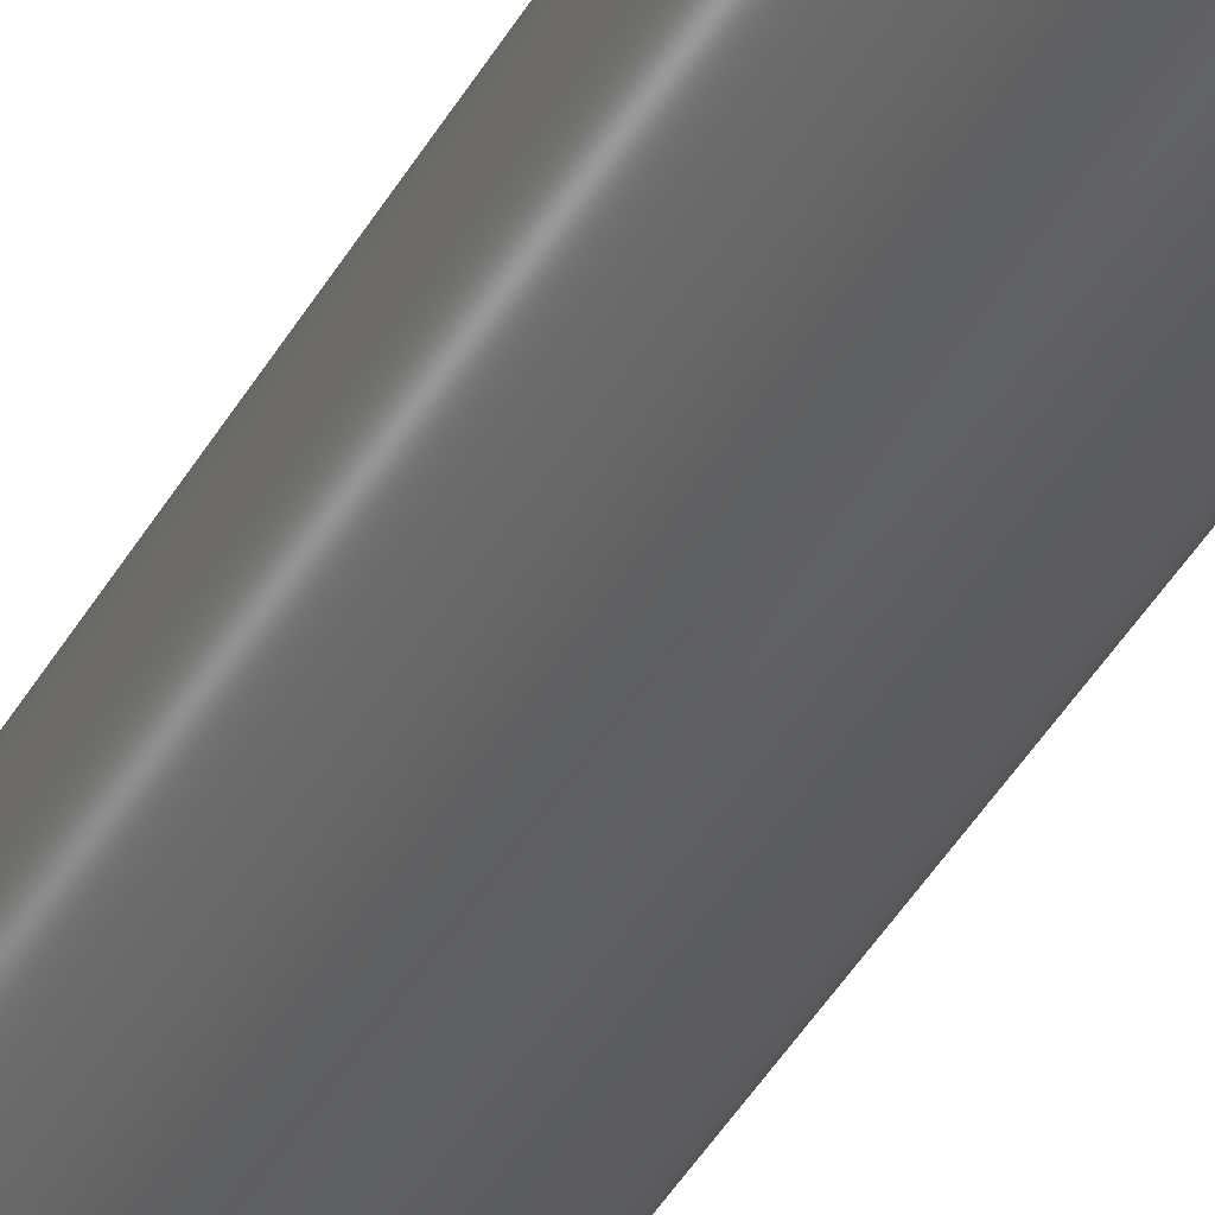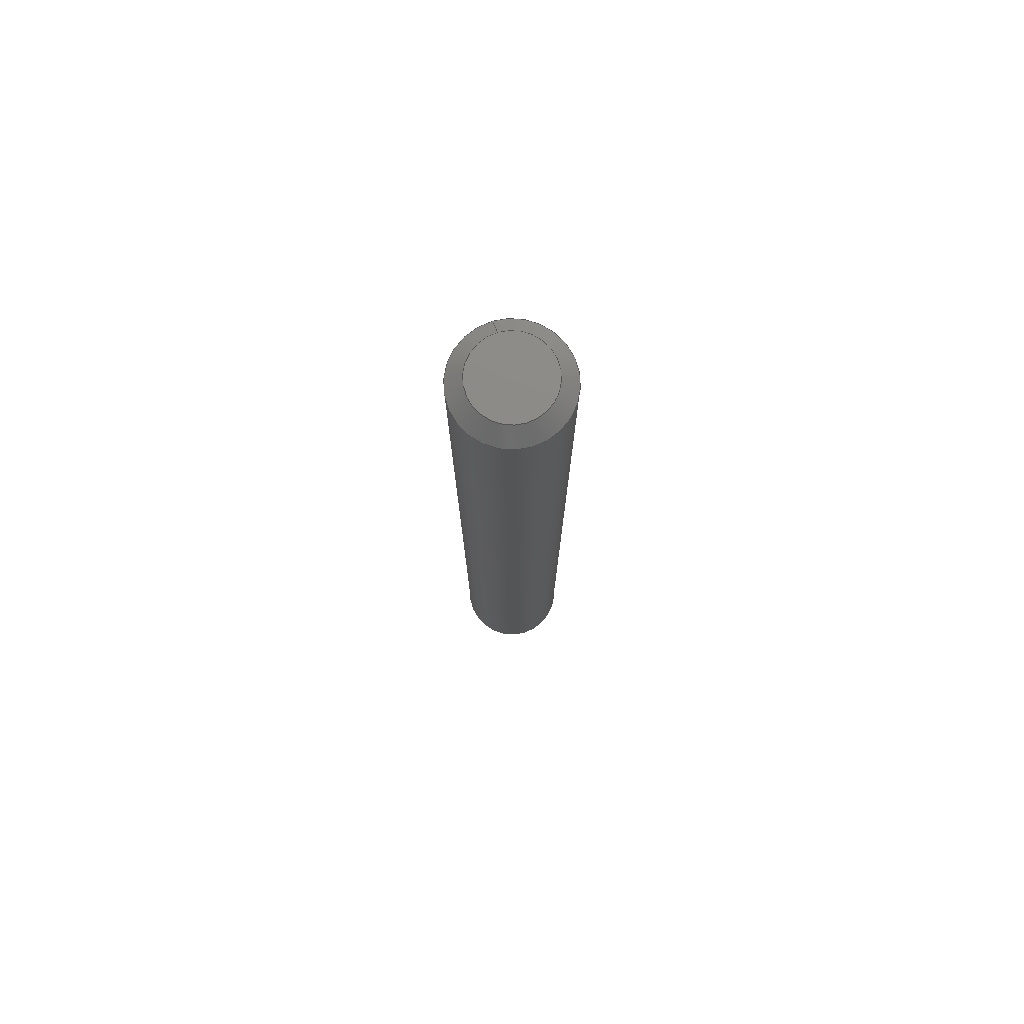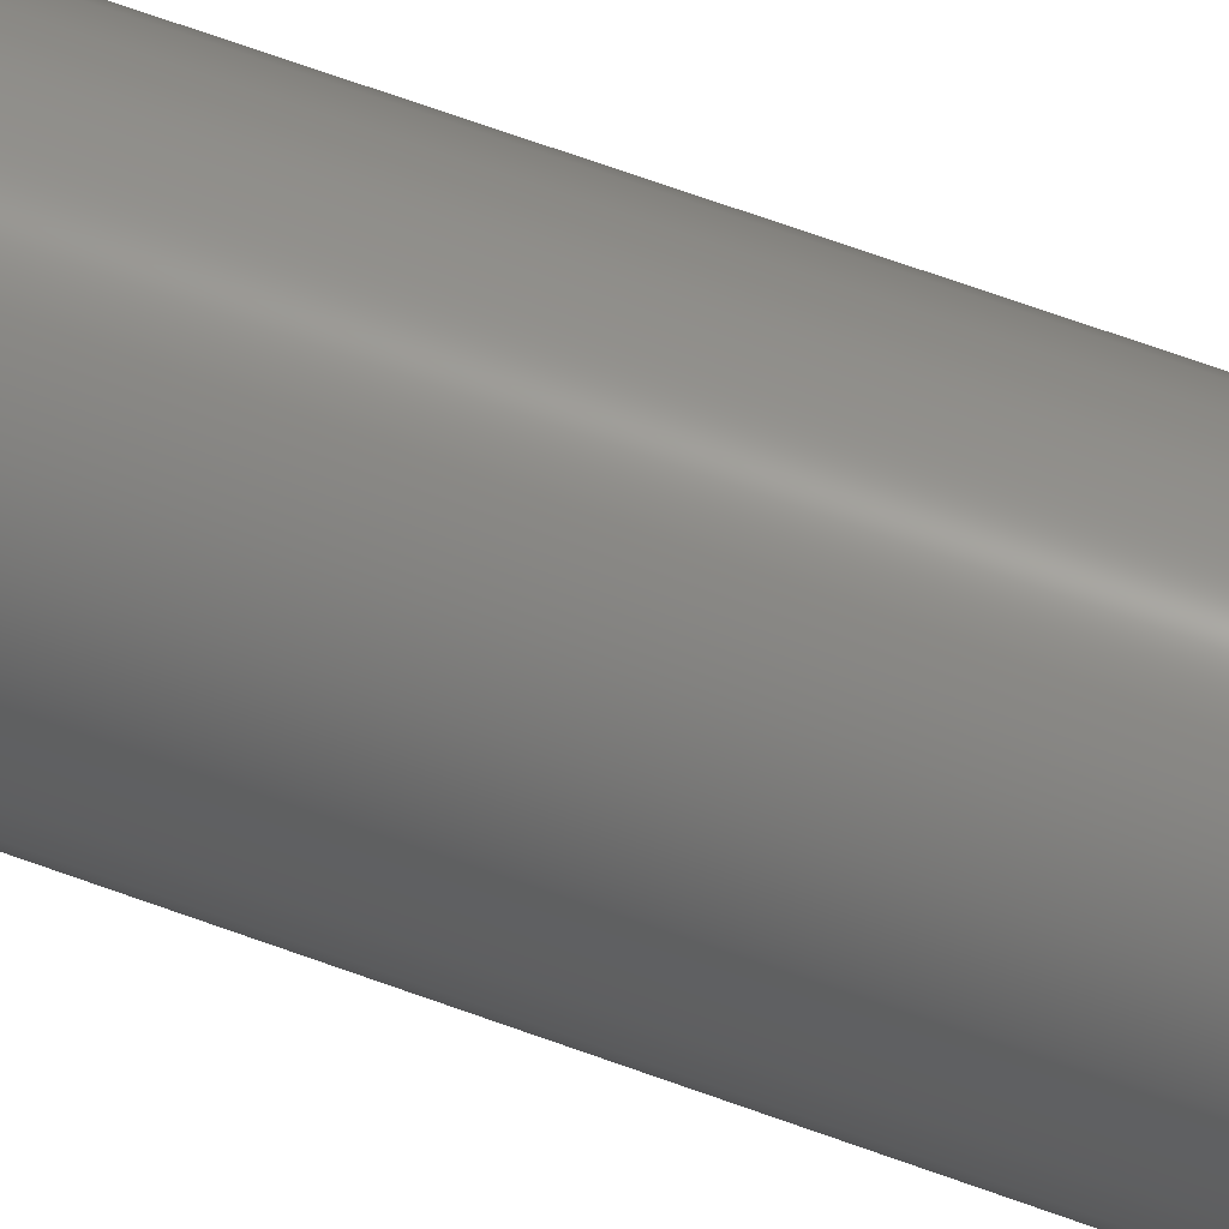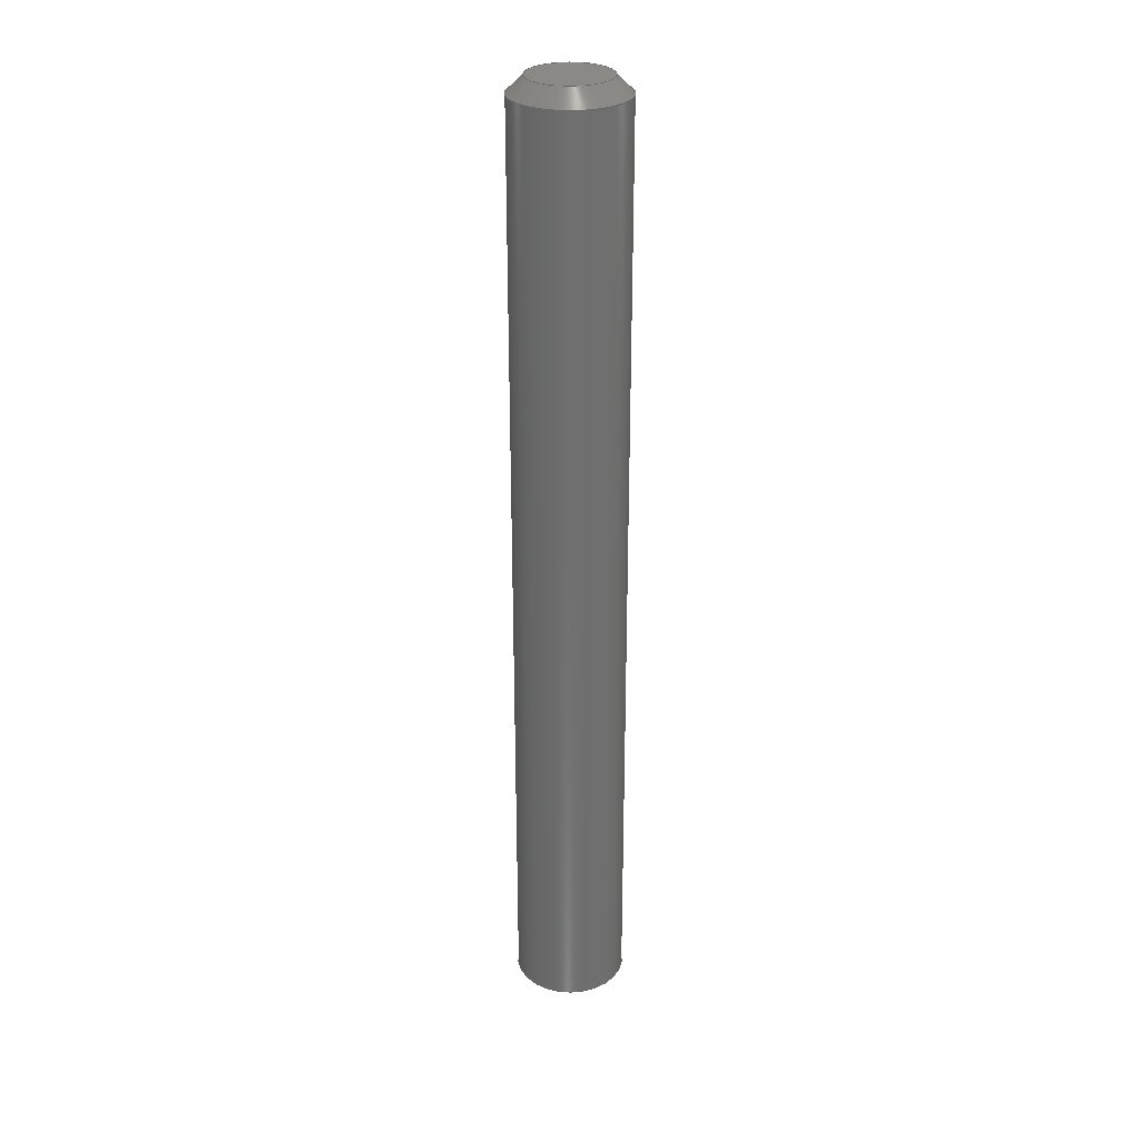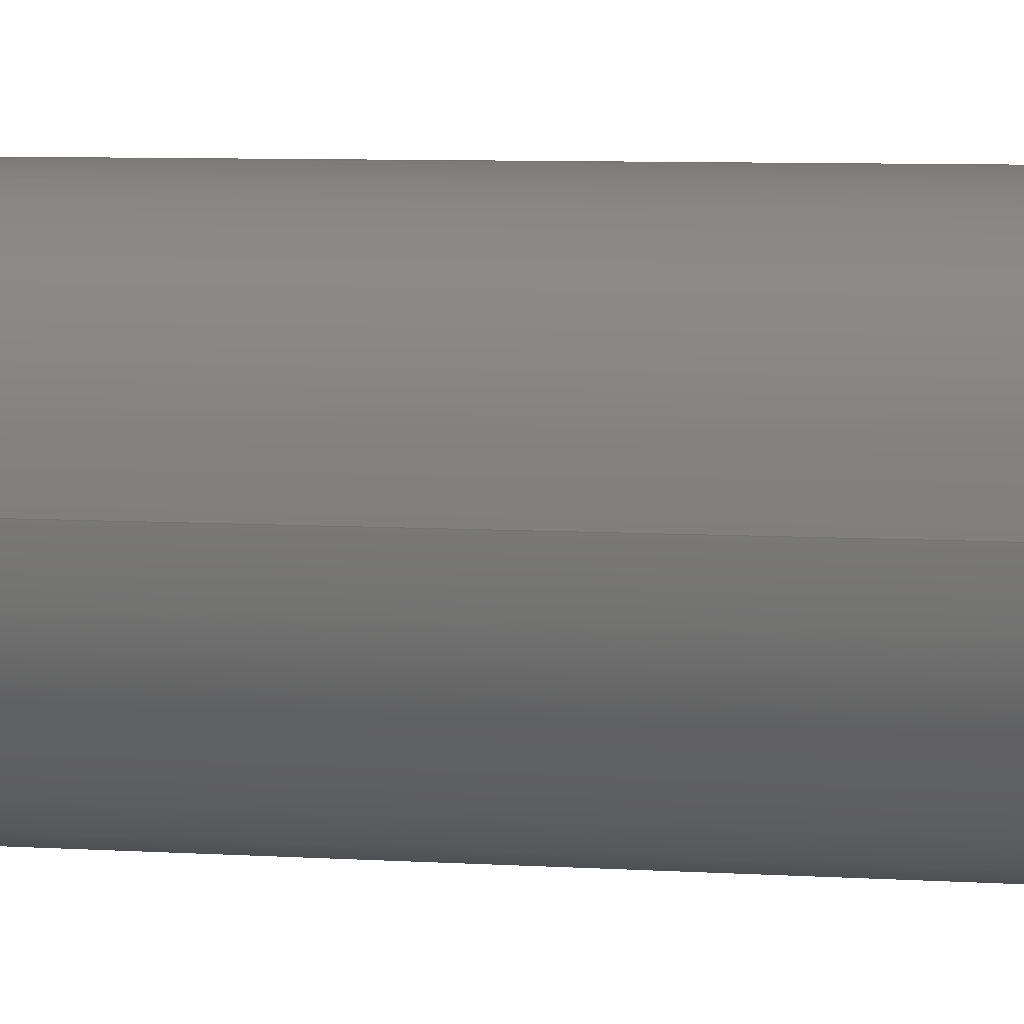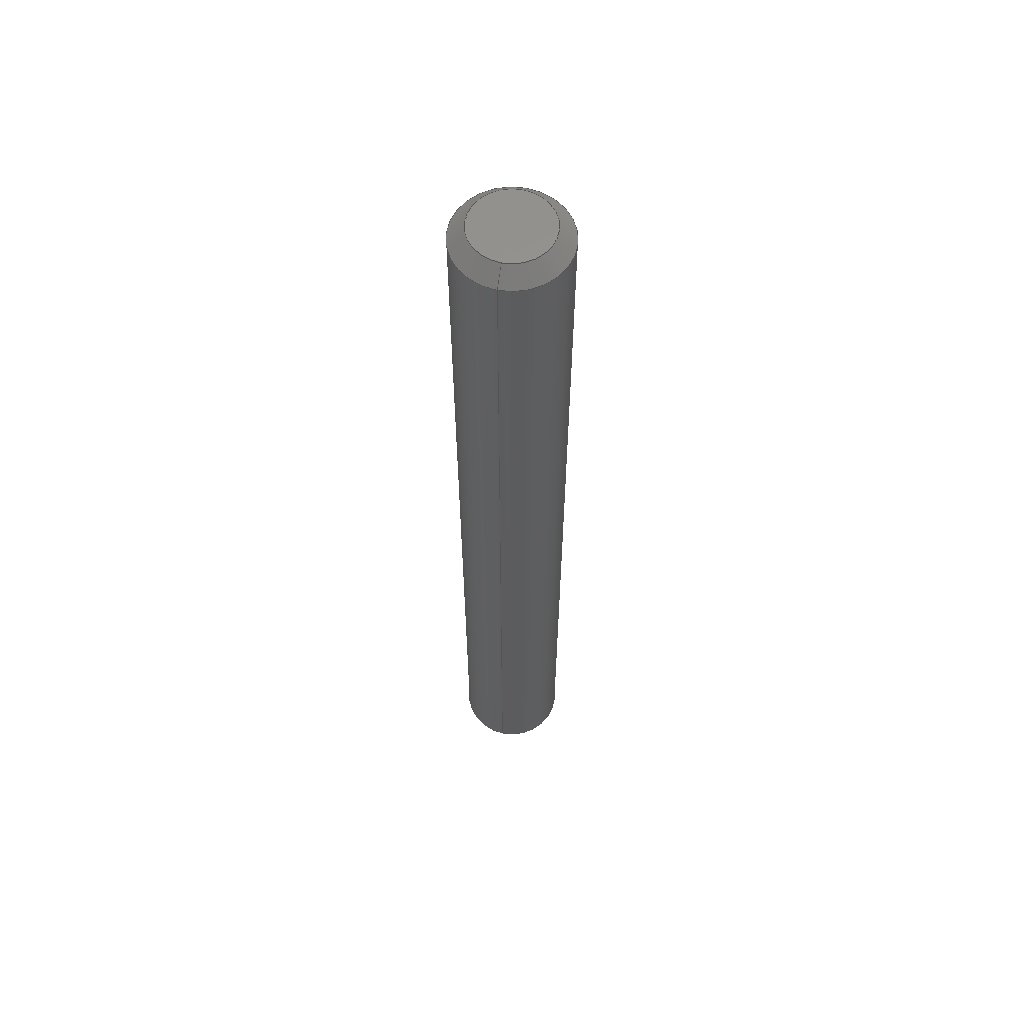
<metadata>
{"format":"step","ext":"stp","renderer":"f3d","projection":"perspective","resolution":1024,"background":"white","views":[{"elev":-40.3,"azim":153.5,"up":"+Z"},{"elev":76.9,"azim":73.4,"up":"+Y"},{"elev":59.9,"azim":111.3,"up":"+Z"},{"elev":28.7,"azim":34.0,"up":"+Y"},{"elev":2.6,"azim":-63.7,"up":"+Z"},{"elev":60.0,"azim":-77.6,"up":"+Y"}]}
</metadata>
<code>
ISO-10303-21;
DATA;
#1=MECHANICAL_DESIGN_GEOMETRIC_PRESENTATION_REPRESENTATION('',(#4),#102);
#2=SHAPE_REPRESENTATION_RELATIONSHIP('SRR','None',#109,#3);
#3=ADVANCED_BREP_SHAPE_REPRESENTATION('',(#5),#101);
#4=STYLED_ITEM('',(#119),#5);
#5=MANIFOLD_SOLID_BREP('Body1',#47);
#6=PLANE('',#66);
#7=PLANE('',#67);
#8=CYLINDRICAL_SURFACE('',#64,3.5);
#9=FACE_OUTER_BOUND('',#13,.T.);
#10=FACE_OUTER_BOUND('',#14,.T.);
#11=FACE_OUTER_BOUND('',#15,.T.);
#12=FACE_OUTER_BOUND('',#16,.T.);
#13=EDGE_LOOP('',(#32,#33,#34,#35));
#14=EDGE_LOOP('',(#36,#37,#38,#39));
#15=EDGE_LOOP('',(#40));
#16=EDGE_LOOP('',(#41));
#17=LINE('',#91,#19);
#18=LINE('',#95,#20);
#19=VECTOR('',#74,3);
#20=VECTOR('',#79,3.5);
#21=CIRCLE('',#62,2.5);
#22=CIRCLE('',#63,3.5);
#23=CIRCLE('',#65,3.5);
#24=VERTEX_POINT('',#88);
#25=VERTEX_POINT('',#90);
#26=VERTEX_POINT('',#94);
#27=EDGE_CURVE('',#24,#24,#21,.T.);
#28=EDGE_CURVE('',#24,#25,#17,.T.);
#29=EDGE_CURVE('',#25,#25,#22,.T.);
#30=EDGE_CURVE('',#25,#26,#18,.T.);
#31=EDGE_CURVE('',#26,#26,#23,.T.);
#32=ORIENTED_EDGE('',*,*,#27,.T.);
#33=ORIENTED_EDGE('',*,*,#28,.T.);
#34=ORIENTED_EDGE('',*,*,#29,.T.);
#35=ORIENTED_EDGE('',*,*,#28,.F.);
#36=ORIENTED_EDGE('',*,*,#29,.F.);
#37=ORIENTED_EDGE('',*,*,#30,.T.);
#38=ORIENTED_EDGE('',*,*,#31,.T.);
#39=ORIENTED_EDGE('',*,*,#30,.F.);
#40=ORIENTED_EDGE('',*,*,#27,.F.);
#41=ORIENTED_EDGE('',*,*,#31,.F.);
#42=CONICAL_SURFACE('',#61,3,0.7854);
#43=ADVANCED_FACE('',(#9),#42,.T.);
#44=ADVANCED_FACE('',(#10),#8,.T.);
#45=ADVANCED_FACE('',(#11),#6,.T.);
#46=ADVANCED_FACE('',(#12),#7,.F.);
#47=CLOSED_SHELL('',(#43,#44,#45,#46));
#48=DERIVED_UNIT_ELEMENT(#50,1);
#49=DERIVED_UNIT_ELEMENT(#104,-3);
#50=(
MASS_UNIT()
NAMED_UNIT(*)
SI_UNIT(.KILO.,.GRAM.)
);
#51=DERIVED_UNIT((#48,#49));
#52=MEASURE_REPRESENTATION_ITEM('density measure',
POSITIVE_RATIO_MEASURE(7850),#51);
#53=PROPERTY_DEFINITION_REPRESENTATION(#58,#55);
#54=PROPERTY_DEFINITION_REPRESENTATION(#59,#56);
#55=REPRESENTATION('material name',(#57),#101);
#56=REPRESENTATION('density',(#52),#101);
#57=DESCRIPTIVE_REPRESENTATION_ITEM('Steel','Steel');
#58=PROPERTY_DEFINITION('material property','material name',#111);
#59=PROPERTY_DEFINITION('material property','density of part',#111);
#60=AXIS2_PLACEMENT_3D('placement',#86,#68,#69);
#61=AXIS2_PLACEMENT_3D('',#87,#70,#71);
#62=AXIS2_PLACEMENT_3D('',#89,#72,#73);
#63=AXIS2_PLACEMENT_3D('',#92,#75,#76);
#64=AXIS2_PLACEMENT_3D('',#93,#77,#78);
#65=AXIS2_PLACEMENT_3D('',#96,#80,#81);
#66=AXIS2_PLACEMENT_3D('',#97,#82,#83);
#67=AXIS2_PLACEMENT_3D('',#98,#84,#85);
#68=DIRECTION('axis',(0,0,1));
#69=DIRECTION('refdir',(1,0,0));
#70=DIRECTION('center_axis',(0,-1,0));
#71=DIRECTION('ref_axis',(1,0,0));
#72=DIRECTION('center_axis',(0,-1,0));
#73=DIRECTION('ref_axis',(1,0,0));
#74=DIRECTION('',(-0.7071,-0.7071,8.66e-17));
#75=DIRECTION('center_axis',(0,1,0));
#76=DIRECTION('ref_axis',(1,0,0));
#77=DIRECTION('center_axis',(0,1,0));
#78=DIRECTION('ref_axis',(1,0,0));
#79=DIRECTION('',(0,-1,0));
#80=DIRECTION('center_axis',(0,1,0));
#81=DIRECTION('ref_axis',(1,0,0));
#82=DIRECTION('center_axis',(0,1,0));
#83=DIRECTION('ref_axis',(1,0,0));
#84=DIRECTION('center_axis',(0,1,0));
#85=DIRECTION('ref_axis',(1,0,0));
#86=CARTESIAN_POINT('',(0,0,0));
#87=CARTESIAN_POINT('Origin',(0,59.5,0));
#88=CARTESIAN_POINT('',(-2.5,60,-3.062e-16));
#89=CARTESIAN_POINT('Origin',(0,60,0));
#90=CARTESIAN_POINT('',(-3.5,59,4.286e-16));
#91=CARTESIAN_POINT('',(-3,59.5,3.674e-16));
#92=CARTESIAN_POINT('Origin',(0,59,0));
#93=CARTESIAN_POINT('Origin',(0,0,0));
#94=CARTESIAN_POINT('',(-3.5,0,4.286e-16));
#95=CARTESIAN_POINT('',(-3.5,0,4.286e-16));
#96=CARTESIAN_POINT('Origin',(0,0,0));
#97=CARTESIAN_POINT('Origin',(0,60,0));
#98=CARTESIAN_POINT('Origin',(0,0,0));
#99=UNCERTAINTY_MEASURE_WITH_UNIT(LENGTH_MEASURE(0.01),#103,
'DISTANCE_ACCURACY_VALUE',
'Maximum model space distance between geometric entities at asserted c
onnectivities');
#100=UNCERTAINTY_MEASURE_WITH_UNIT(LENGTH_MEASURE(0.01),#103,
'DISTANCE_ACCURACY_VALUE',
'Maximum model space distance between geometric entities at asserted c
onnectivities');
#101=(
GEOMETRIC_REPRESENTATION_CONTEXT(3)
GLOBAL_UNCERTAINTY_ASSIGNED_CONTEXT((#99))
GLOBAL_UNIT_ASSIGNED_CONTEXT((#103,#105,#106))
REPRESENTATION_CONTEXT('','3D')
);
#102=(
GEOMETRIC_REPRESENTATION_CONTEXT(3)
GLOBAL_UNCERTAINTY_ASSIGNED_CONTEXT((#100))
GLOBAL_UNIT_ASSIGNED_CONTEXT((#103,#105,#106))
REPRESENTATION_CONTEXT('','3D')
);
#103=(
LENGTH_UNIT()
NAMED_UNIT(*)
SI_UNIT(.MILLI.,.METRE.)
);
#104=(
LENGTH_UNIT()
NAMED_UNIT(*)
SI_UNIT($,.METRE.)
);
#105=(
NAMED_UNIT(*)
PLANE_ANGLE_UNIT()
SI_UNIT($,.RADIAN.)
);
#106=(
NAMED_UNIT(*)
SI_UNIT($,.STERADIAN.)
SOLID_ANGLE_UNIT()
);
#107=SHAPE_DEFINITION_REPRESENTATION(#108,#109);
#108=PRODUCT_DEFINITION_SHAPE('',$,#111);
#109=SHAPE_REPRESENTATION('',(#60),#101);
#110=PRODUCT_DEFINITION_CONTEXT('part definition',#115,'design');
#111=PRODUCT_DEFINITION('spindle','spindle',#112,#110);
#112=PRODUCT_DEFINITION_FORMATION('',$,#117);
#113=PRODUCT_RELATED_PRODUCT_CATEGORY('spindle','spindle',(#117));
#114=APPLICATION_PROTOCOL_DEFINITION('international standard',
'automotive_design',2009,#115);
#115=APPLICATION_CONTEXT(
'Core Data for Automotive Mechanical Design Process');
#116=PRODUCT_CONTEXT('part definition',#115,'mechanical');
#117=PRODUCT('spindle','spindle',$,(#116));
#118=PRESENTATION_STYLE_ASSIGNMENT((#120));
#119=PRESENTATION_STYLE_ASSIGNMENT((#121));
#120=SURFACE_STYLE_USAGE(.BOTH.,#122);
#121=SURFACE_STYLE_USAGE(.BOTH.,#123);
#122=SURFACE_SIDE_STYLE('',(#124));
#123=SURFACE_SIDE_STYLE('',(#125));
#124=SURFACE_STYLE_FILL_AREA(#126);
#125=SURFACE_STYLE_FILL_AREA(#127);
#126=FILL_AREA_STYLE('Steel - Satin',(#128));
#127=FILL_AREA_STYLE('ABS (White)',(#129));
#128=FILL_AREA_STYLE_COLOUR('Steel - Satin',#130);
#129=FILL_AREA_STYLE_COLOUR('ABS (White)',#131);
#130=COLOUR_RGB('Steel - Satin',0.6275,0.6275,0.6275);
#131=COLOUR_RGB('ABS (White)',0.149,0.149,0.1647);
ENDSEC;
END-ISO-10303-21;

</code>
